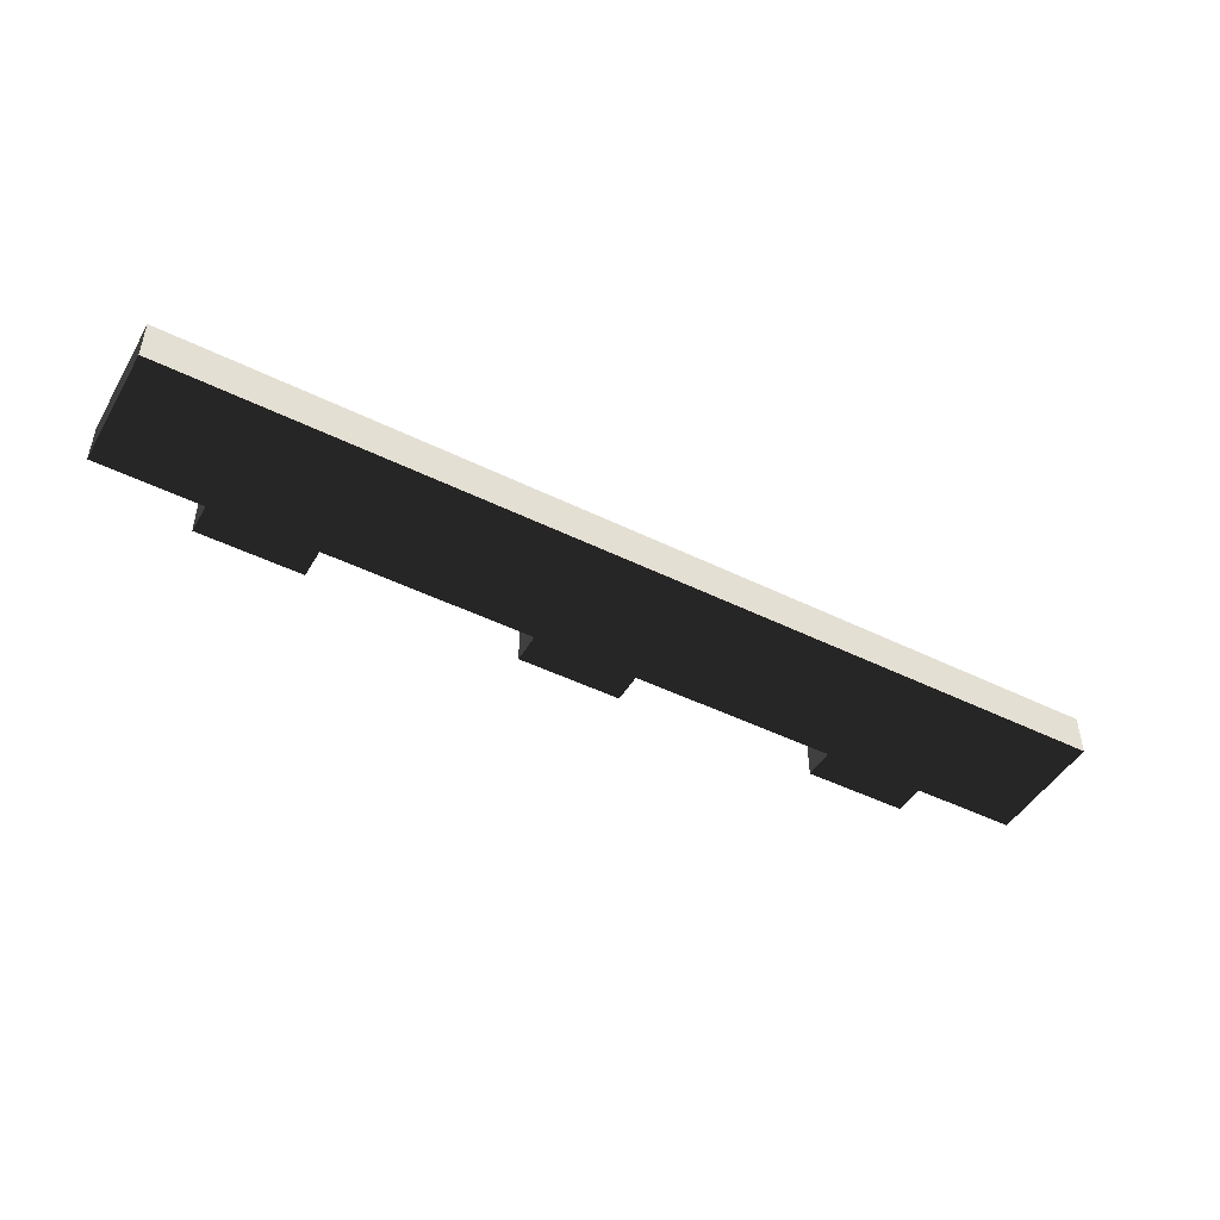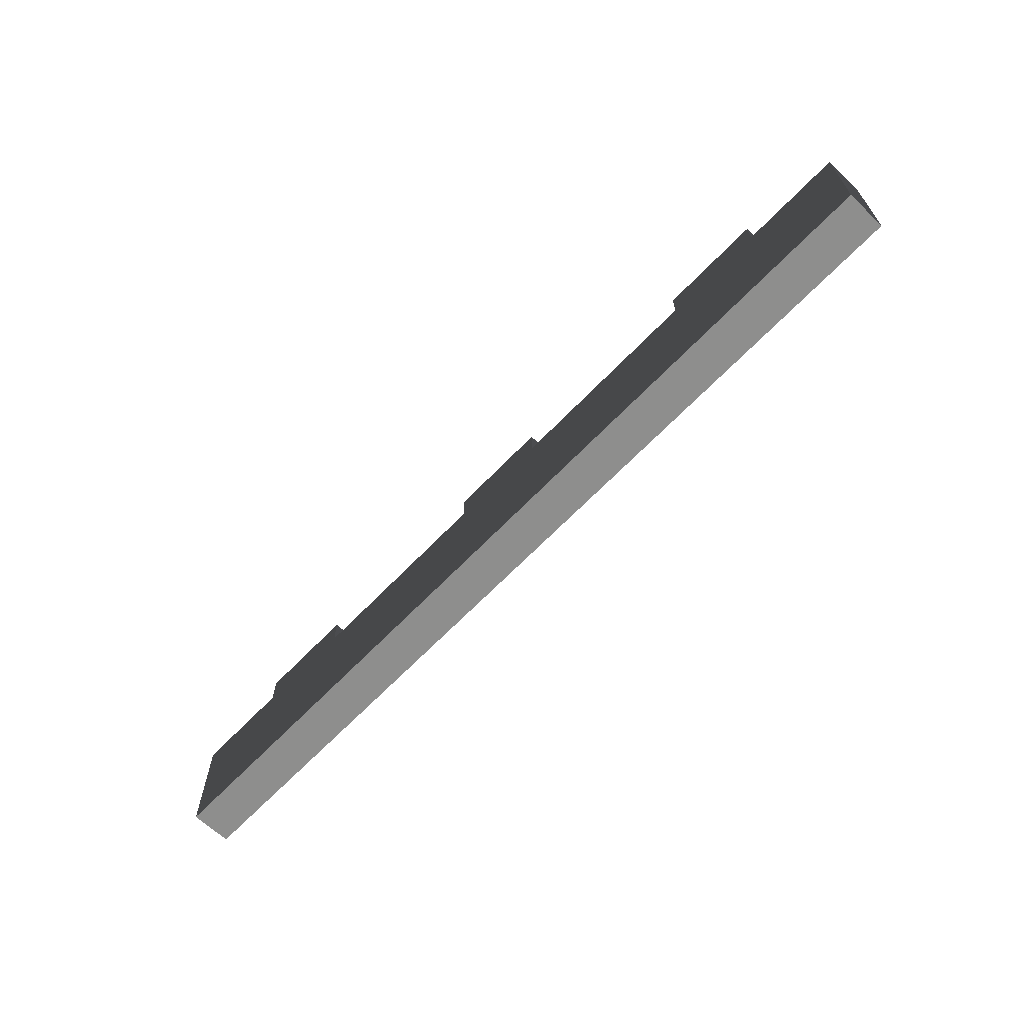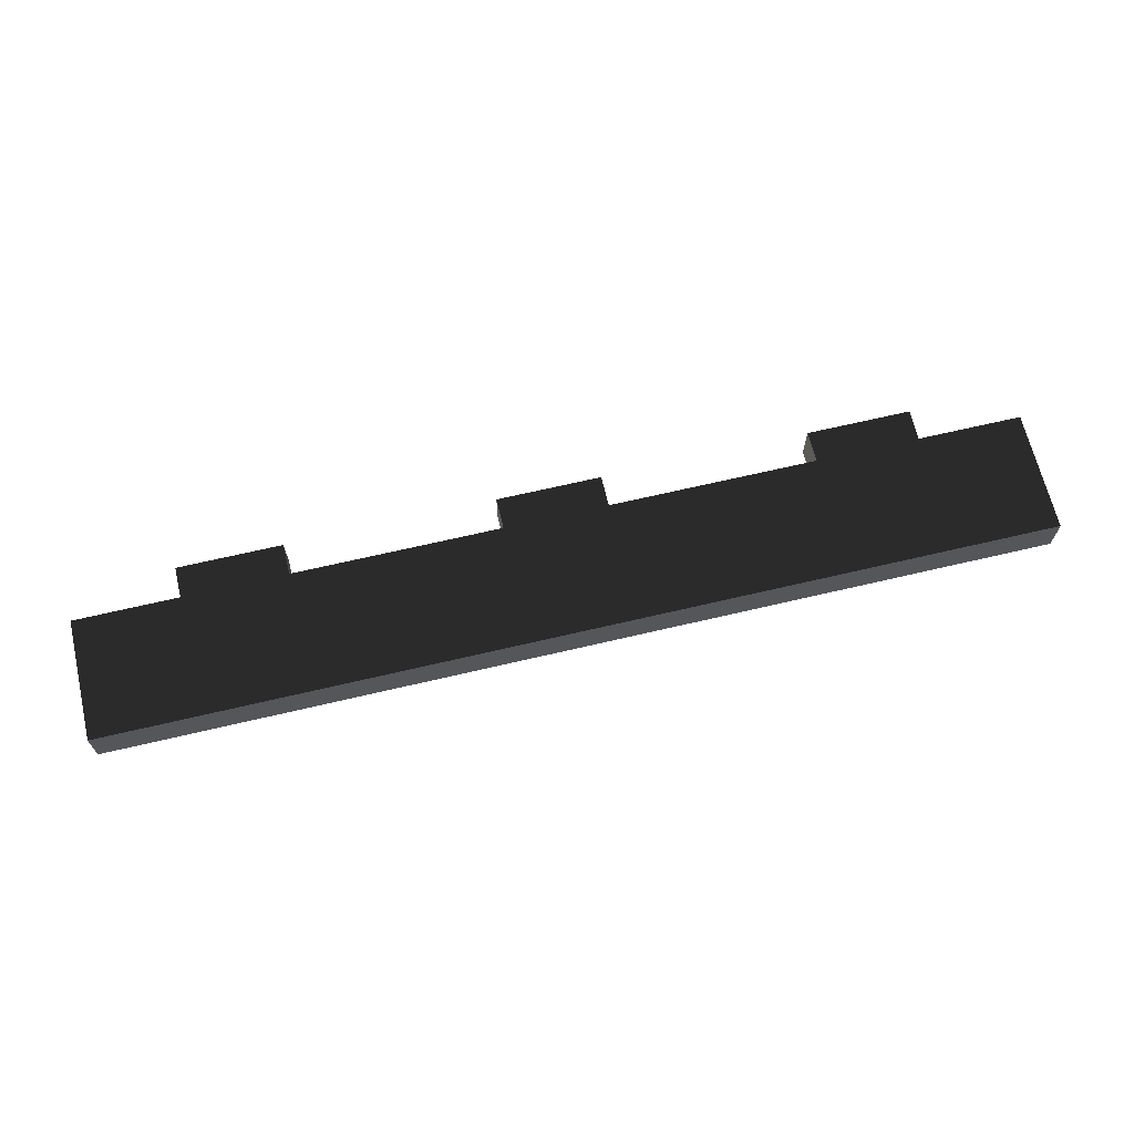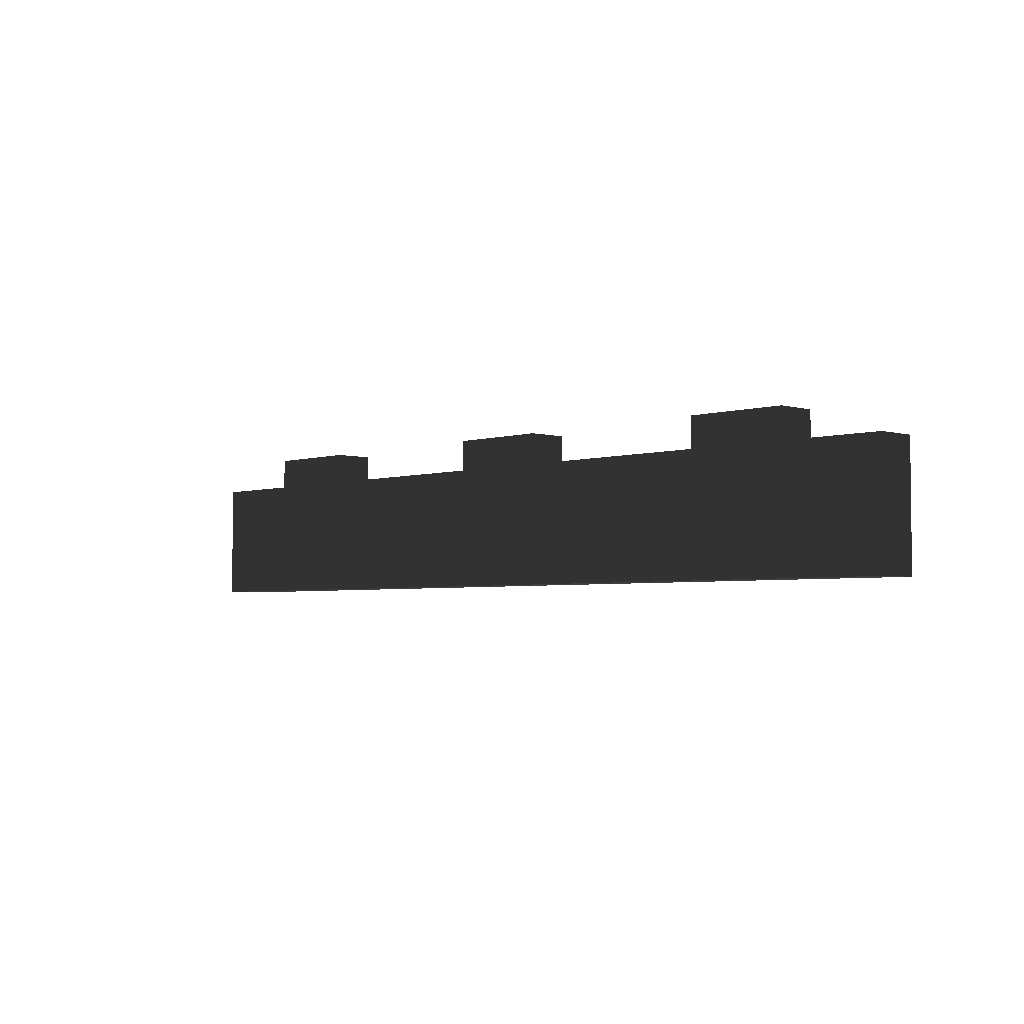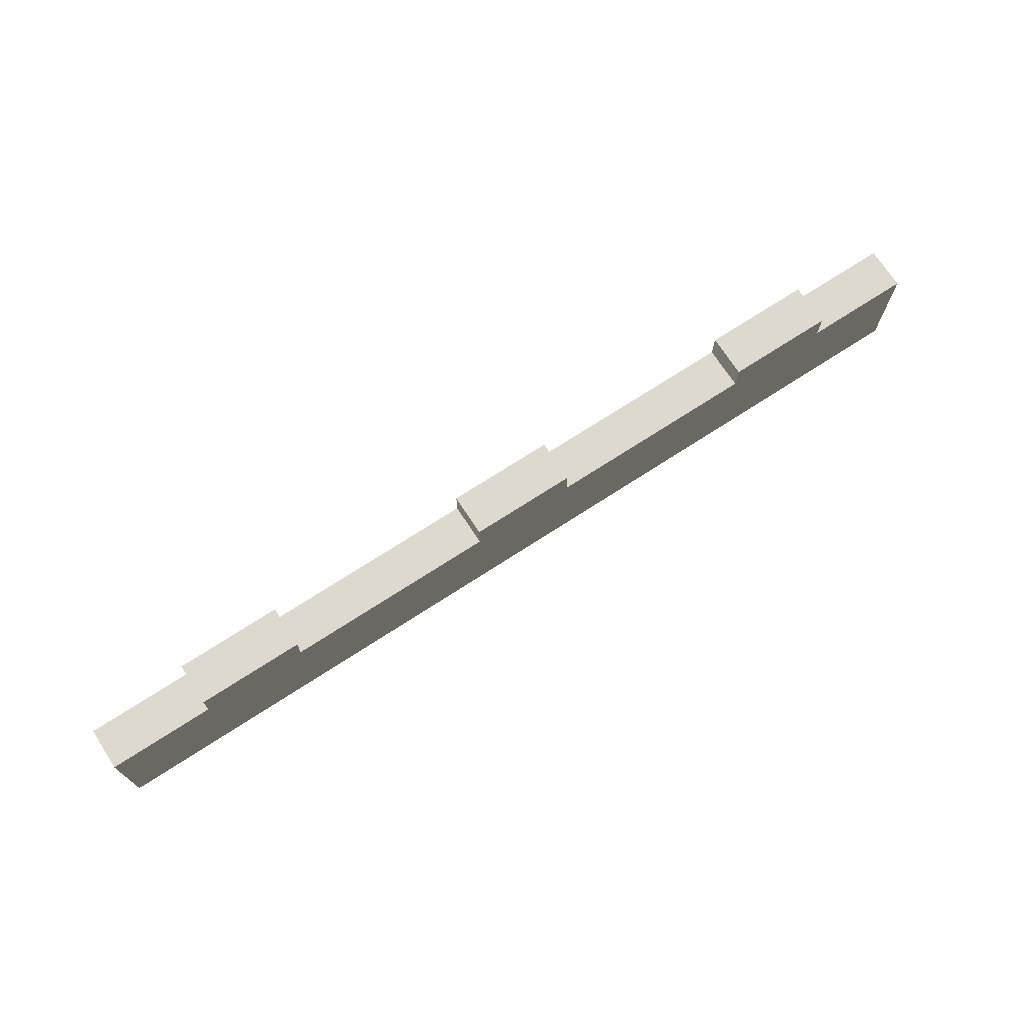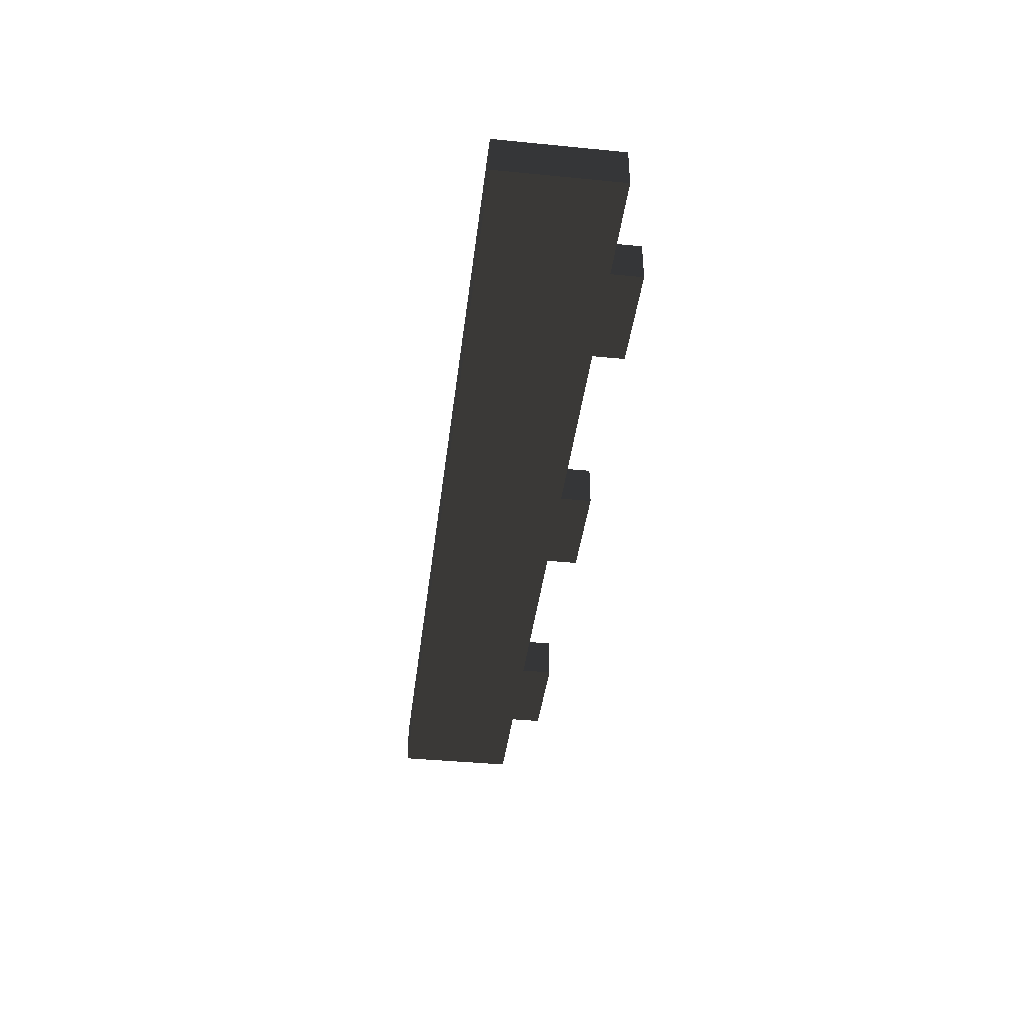
<metadata>
{"format":"obj","ext":"obj","renderer":"f3d","projection":"perspective","resolution":1024,"background":"white","views":[{"elev":-47.0,"azim":-29.2,"up":"+Z"},{"elev":-64.9,"azim":46.4,"up":"+Y"},{"elev":66.8,"azim":-13.3,"up":"+Z"},{"elev":-3.7,"azim":-133.7,"up":"+Y"},{"elev":71.8,"azim":-33.0,"up":"+Y"},{"elev":-40.2,"azim":83.1,"up":"+Z"}]}
</metadata>
<code>
v -262.5 76.57 0.0003165
v -210 76.57 0.0002194
v -210 76.57 21.11
v -262.5 76.57 21.11
v -210 60.97 0.0002194
v -157.5 60.97 0.0002725
v -157.5 60.97 21.11
v -210 60.97 21.11
v -210 60.97 0.0002194
v -210 60.97 21.11
v -210 76.57 21.11
v -210 76.57 0.0002194
v -315 1.877e-05 0.0002634
v -157.5 1.877e-05 0.0002725
v -157.5 60.97 0.0002725
v -210 60.97 0.0002194
v -210 76.57 0.0002194
v -262.5 60.97 0.0003165
v -262.5 76.57 0.0003165
v -315 60.97 0.0002634
v -419.9 76.57 0.0003075
v -367.5 76.57 0.0003605
v -367.5 76.57 21.11
v -419.9 76.57 21.11
v -367.5 60.97 0.0003605
v -315 60.97 0.0002634
v -315 60.97 21.11
v -367.5 60.97 21.11
v -367.5 60.97 0.0003605
v -367.5 60.97 21.11
v -367.5 76.57 21.11
v -367.5 76.57 0.0003605
v -472.4 1.877e-05 0.0002544
v -315 1.877e-05 0.0002634
v -315 60.97 0.0002634
v -367.5 60.97 0.0003605
v -367.5 76.57 0.0003605
v -419.9 60.97 0.0003075
v -419.9 76.57 0.0003075
v -472.4 60.97 0.0002544
v -105 76.57 0.0003256
v -52.49 76.57 0.0002285
v -52.49 76.57 21.11
v -105 76.57 21.11
v -2.848e-10 1.877e-05 0.0002816
v -2.135e-05 1.877e-05 21.11
v -2.135e-05 60.97 21.11
v -2.848e-10 60.97 0.0002816
v -52.49 60.97 0.0002285
v -2.848e-10 60.97 0.0002816
v -2.135e-05 60.97 21.11
v -52.49 60.97 21.11
v -52.49 60.97 0.0002285
v -52.49 60.97 21.11
v -52.49 76.57 21.11
v -52.49 76.57 0.0002285
v -157.5 1.877e-05 0.0002725
v -2.848e-10 1.877e-05 0.0002816
v -2.848e-10 60.97 0.0002816
v -52.49 60.97 0.0002285
v -52.49 76.57 0.0002285
v -105 60.97 0.0003256
v -105 76.57 0.0003256
v -157.5 60.97 0.0002725
v -157.5 1.877e-05 21.11
v -157.5 1.877e-05 0.0002725
v -315 1.877e-05 0.0002634
v -315 1.877e-05 21.11
v -315 60.97 21.11
v -315 60.97 0.0002634
v -262.5 60.97 0.0003165
v -262.5 60.97 21.11
v -262.5 60.97 21.11
v -262.5 60.97 0.0003165
v -262.5 76.57 0.0003165
v -262.5 76.57 21.11
v -315 1.877e-05 21.11
v -315 1.877e-05 0.0002634
v -472.4 1.877e-05 0.0002544
v -472.4 1.877e-05 21.11
v -472.4 1.877e-05 21.11
v -472.4 1.877e-05 0.0002544
v -472.4 60.97 0.0002544
v -472.4 60.97 21.11
v -472.4 60.97 21.11
v -472.4 60.97 0.0002544
v -419.9 60.97 0.0003075
v -419.9 60.97 21.11
v -419.9 60.97 21.11
v -419.9 60.97 0.0003075
v -419.9 76.57 0.0003075
v -419.9 76.57 21.11
v -2.135e-05 1.877e-05 21.11
v -2.848e-10 1.877e-05 0.0002816
v -157.5 1.877e-05 0.0002725
v -157.5 1.877e-05 21.11
v -157.5 60.97 21.11
v -157.5 60.97 0.0002725
v -105 60.97 0.0003256
v -105 60.97 21.11
v -105 60.97 21.11
v -105 60.97 0.0003256
v -105 76.57 0.0003256
v -105 76.57 21.11
v -262.5 76.57 21.11
v -210 76.57 21.11
v -210 60.97 21.11
v -262.5 60.97 21.11
v -315 1.877e-05 21.11
v -315 60.97 21.11
v -157.5 1.877e-05 21.11
v -157.5 60.97 21.11
v -419.9 76.57 21.11
v -367.5 76.57 21.11
v -367.5 60.97 21.11
v -419.9 60.97 21.11
v -472.4 1.877e-05 21.11
v -472.4 60.97 21.11
v -315 1.877e-05 21.11
v -315 60.97 21.11
v -105 76.57 21.11
v -52.49 76.57 21.11
v -52.49 60.97 21.11
v -105 60.97 21.11
v -157.5 1.877e-05 21.11
v -157.5 60.97 21.11
v -2.135e-05 1.877e-05 21.11
v -2.135e-05 60.97 21.11
g B5_TopStand_6934_4
f 1 3 2
f 1 4 3
f 5 7 6
f 5 8 7
f 9 11 10
f 9 12 11
f 13 15 14
f 15 13 16
f 16 13 17
f 17 13 18
f 19 17 18
f 18 13 20
f 21 23 22
f 21 24 23
f 25 27 26
f 25 28 27
f 29 31 30
f 29 32 31
f 33 35 34
f 35 33 36
f 36 33 37
f 37 33 38
f 39 37 38
f 38 33 40
f 41 43 42
f 41 44 43
f 45 47 46
f 45 48 47
f 49 51 50
f 49 52 51
f 53 55 54
f 53 56 55
f 57 59 58
f 59 57 60
f 60 57 61
f 61 57 62
f 63 61 62
f 62 57 64
f 65 67 66
f 65 68 67
f 69 71 70
f 69 72 71
f 73 75 74
f 73 76 75
f 77 79 78
f 77 80 79
f 81 83 82
f 81 84 83
f 85 87 86
f 85 88 87
f 89 91 90
f 89 92 91
f 93 95 94
f 93 96 95
f 97 99 98
f 97 100 99
f 101 103 102
f 101 104 103
f 105 107 106
f 108 107 105
f 109 107 108
f 109 108 110
f 111 107 109
f 107 111 112
f 113 115 114
f 116 115 113
f 117 115 116
f 117 116 118
f 119 115 117
f 115 119 120
f 121 123 122
f 124 123 121
f 125 123 124
f 125 124 126
f 127 123 125
f 123 127 128

</code>
